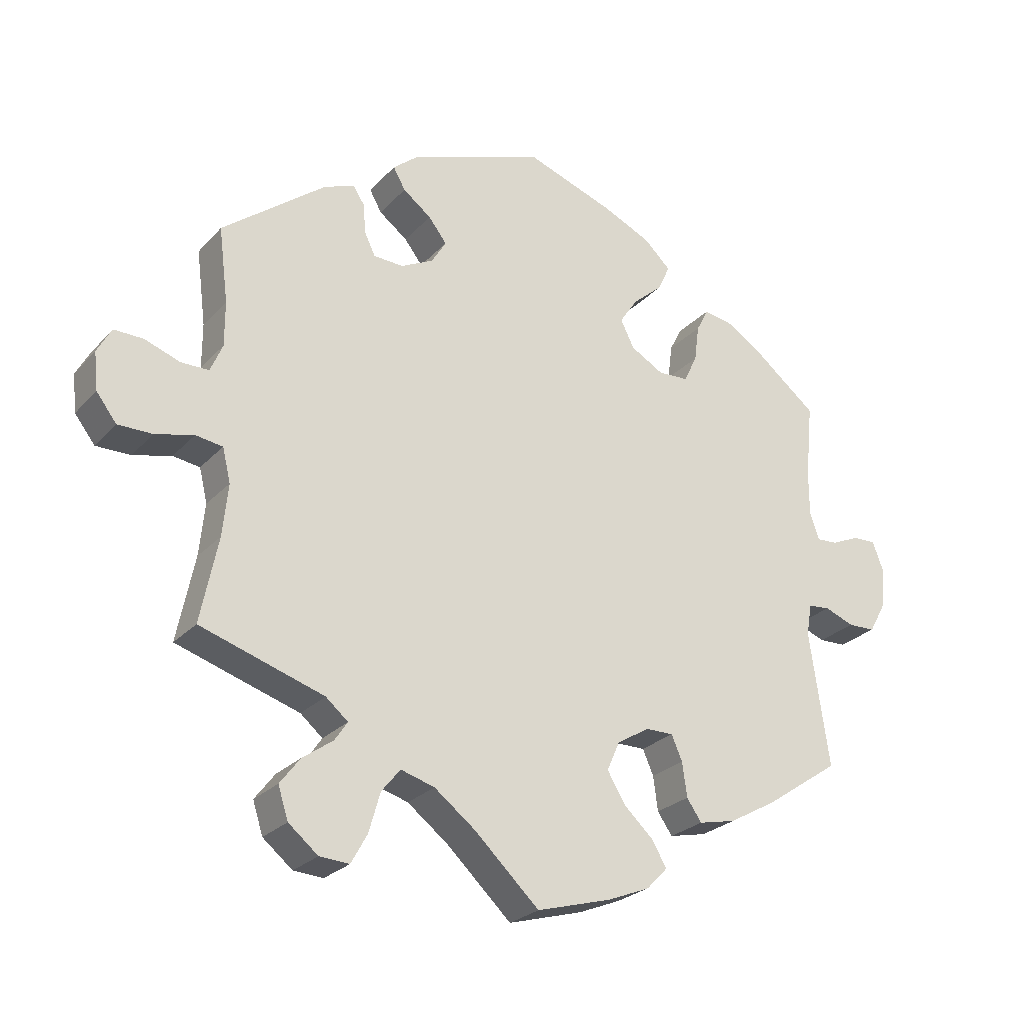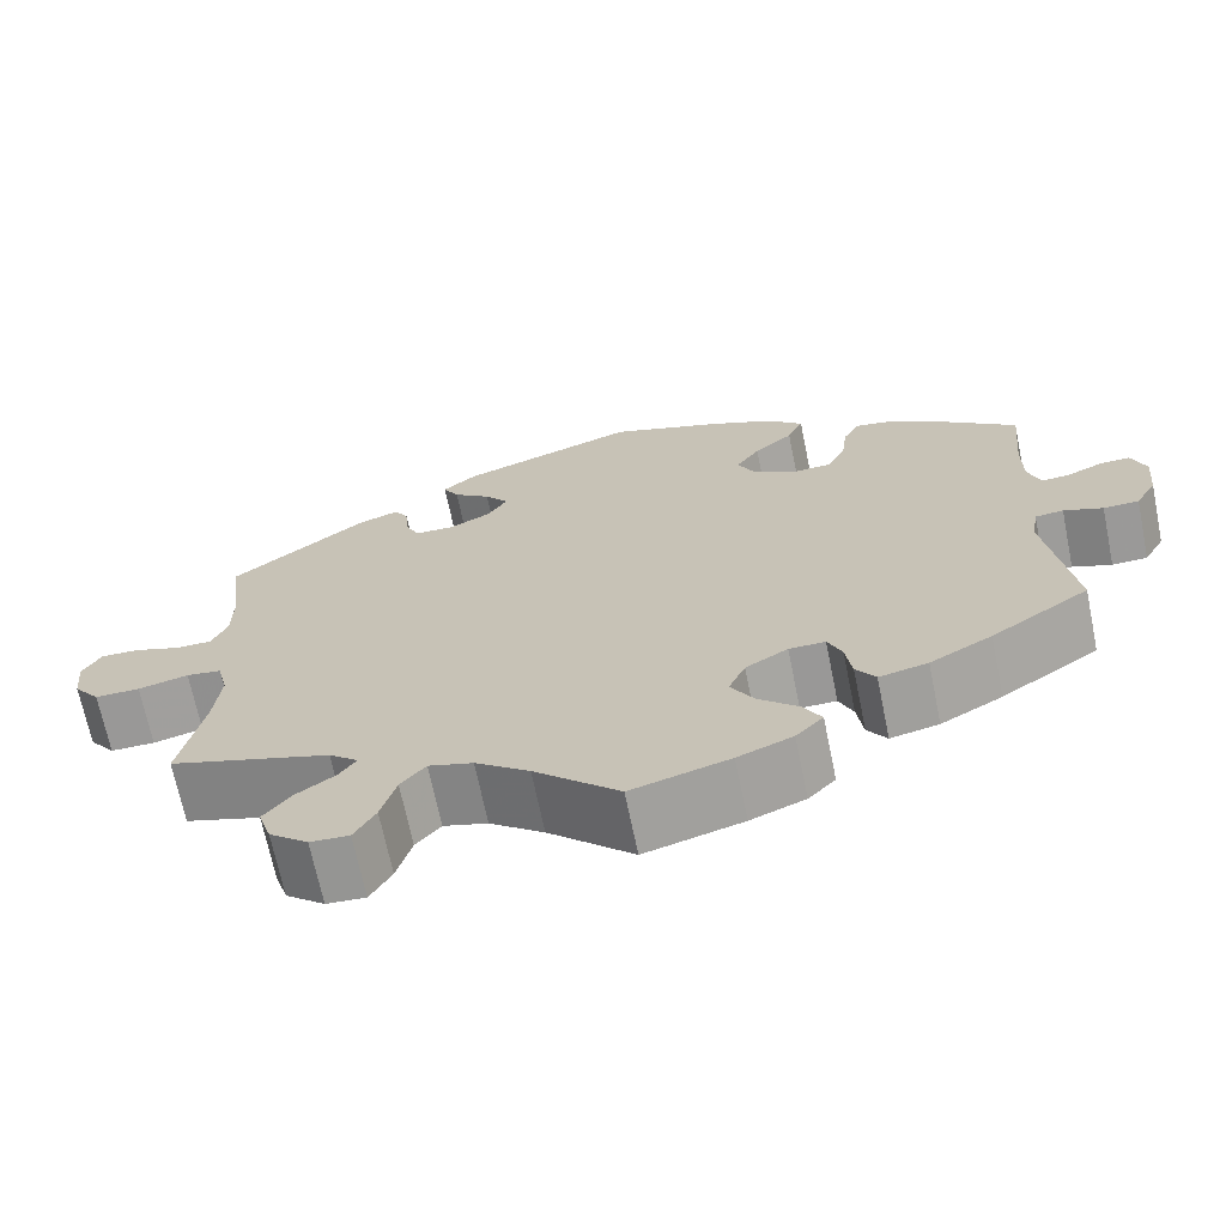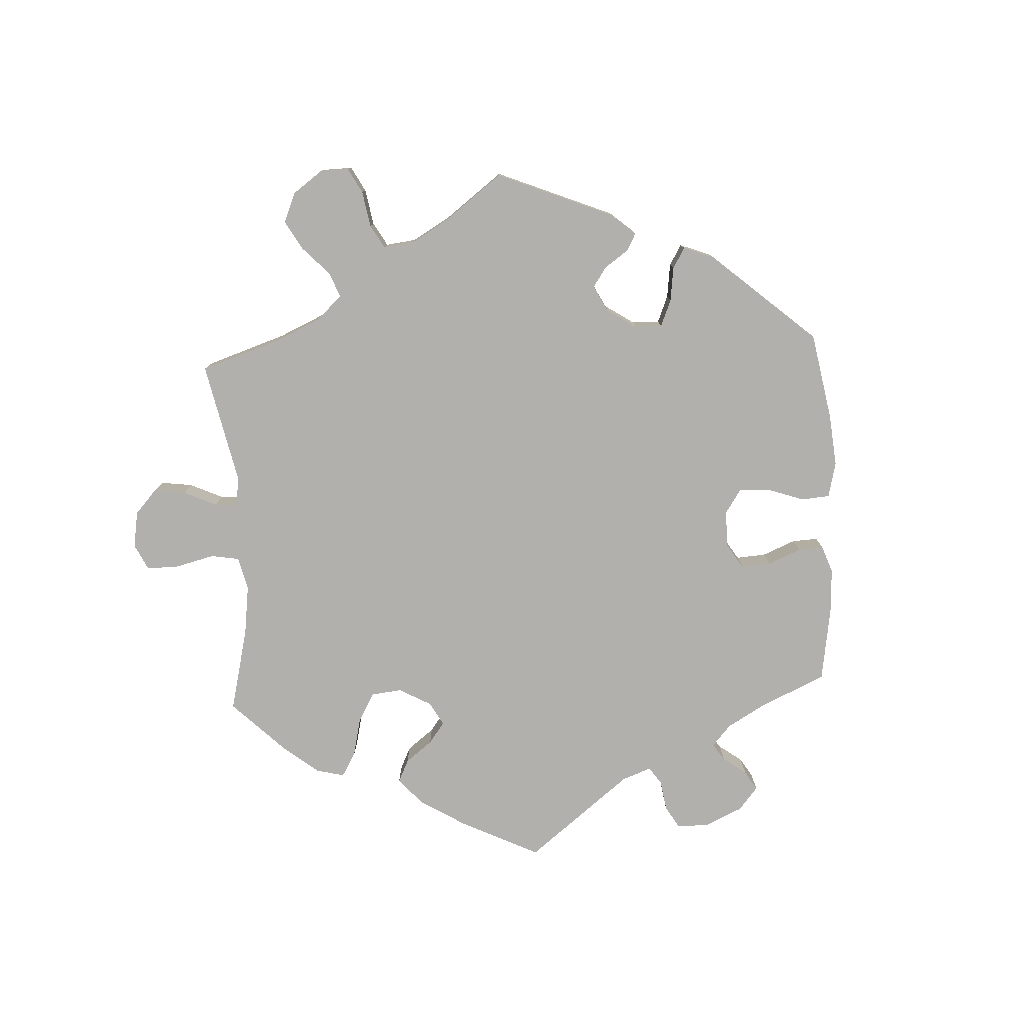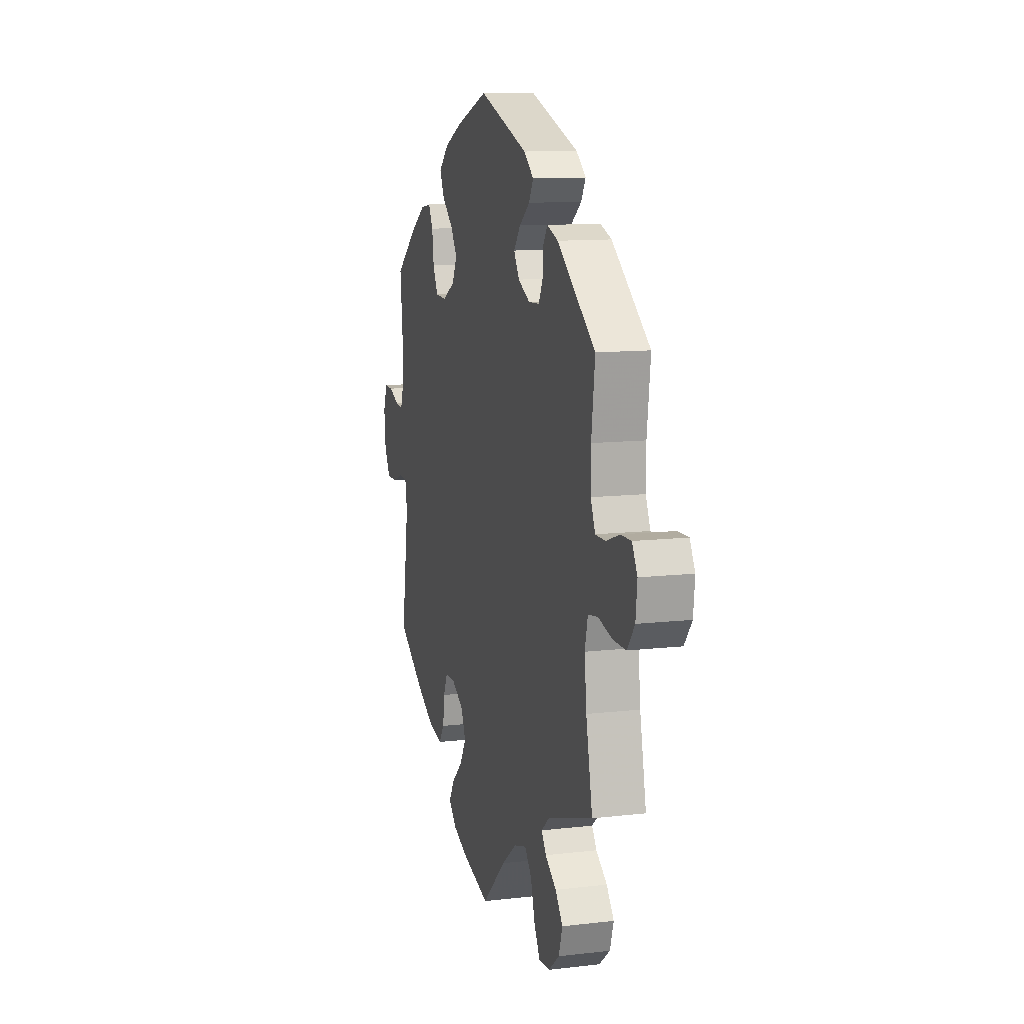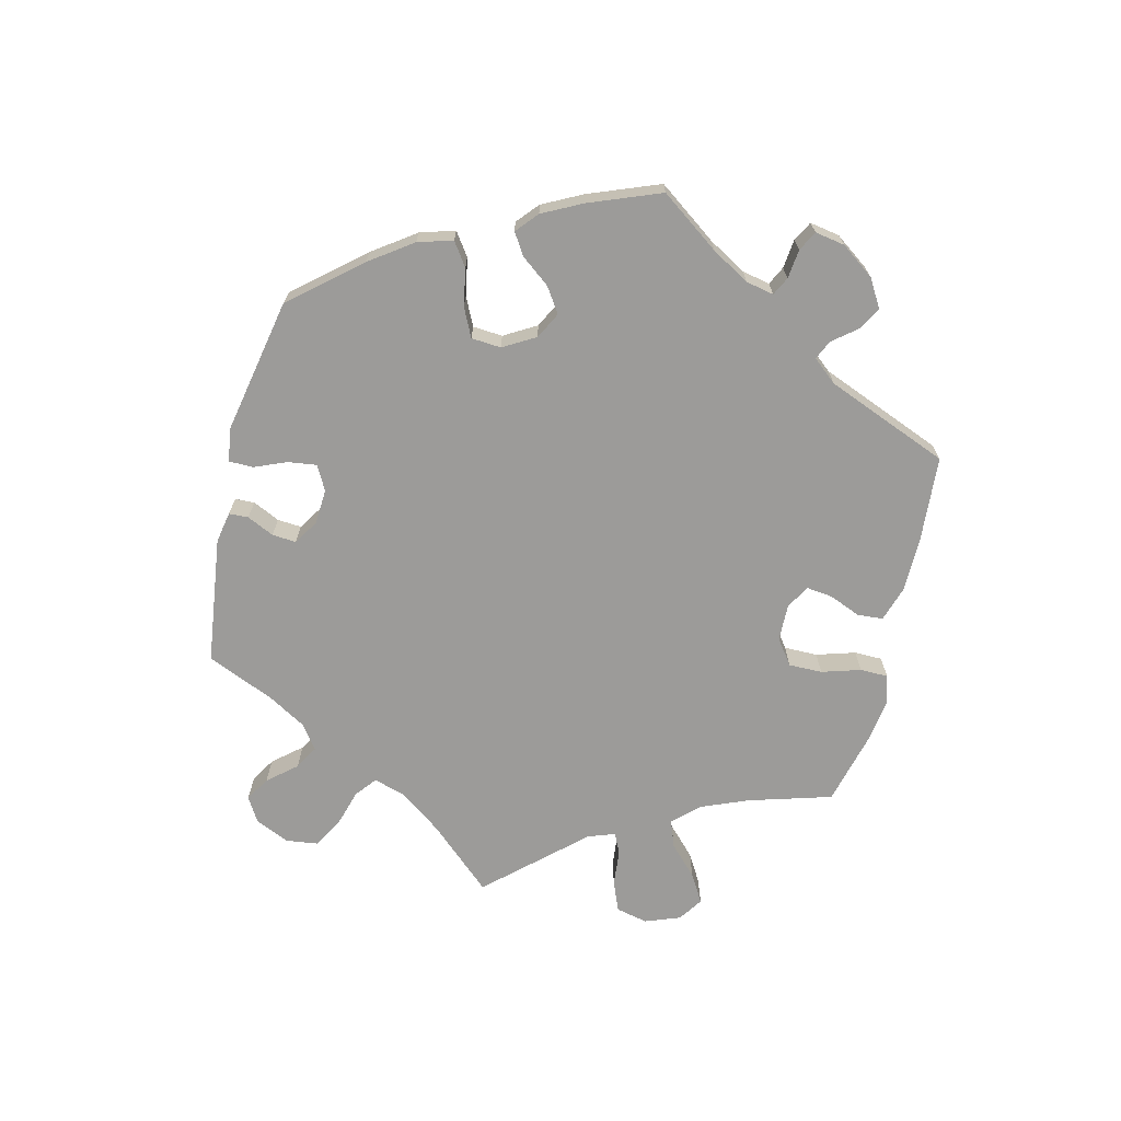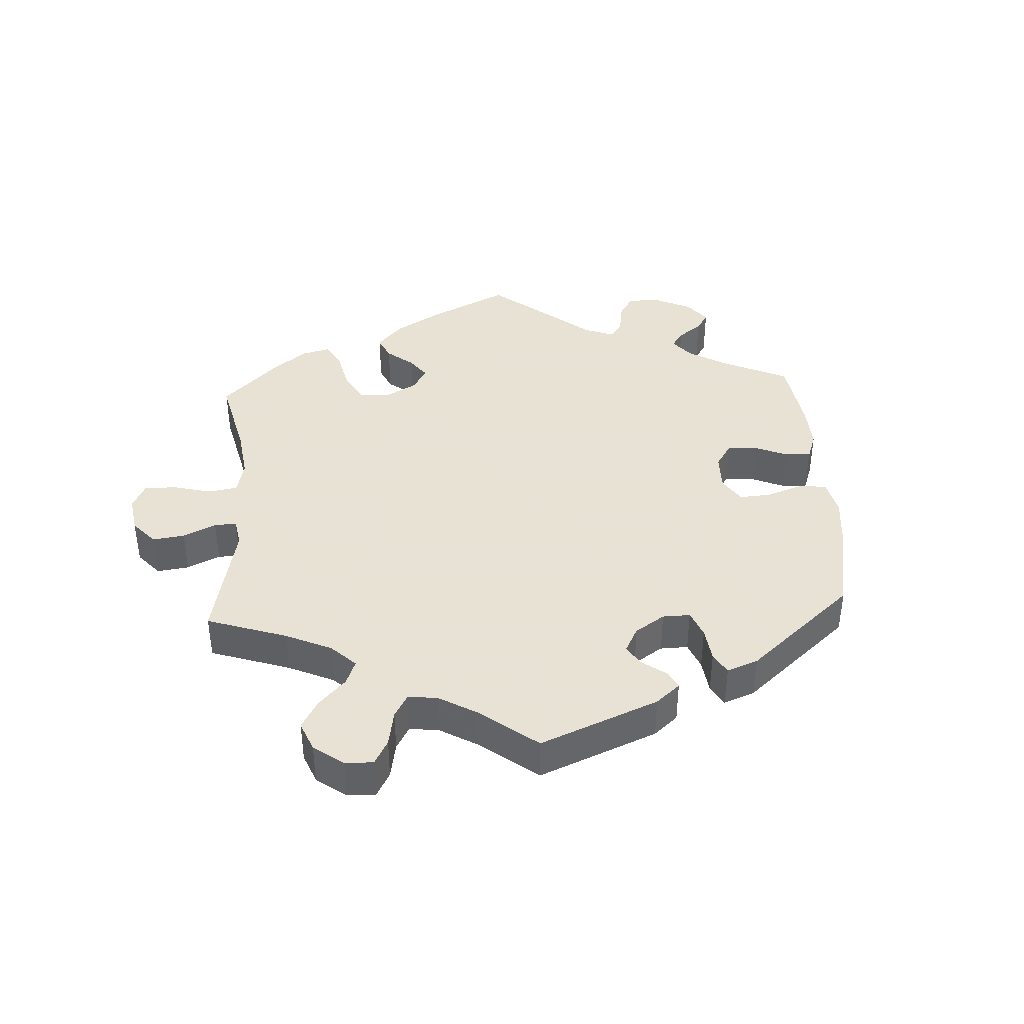
<metadata>
{"format":"obj","ext":"obj","renderer":"f3d","projection":"perspective","resolution":1024,"background":"white","views":[{"elev":-25.4,"azim":-31.8,"up":"+Z"},{"elev":-68.7,"azim":11.6,"up":"+Z"},{"elev":-78.7,"azim":-57.0,"up":"+Y"},{"elev":11.4,"azim":-105.9,"up":"+Z"},{"elev":-69.9,"azim":46.2,"up":"+Y"},{"elev":40.6,"azim":-63.4,"up":"+Y"}]}
</metadata>
<code>
v 0.49 0.07 0.178
v 0.49 0.07 0.112
v 0.504 0.07 0.071
v 0.535 0.07 0.073
v 0.576 0.07 0.091
v 0.61 0.07 0.092
v 0.626 0.07 0.049
v 0.62 0.07 -0.013
v 0.596 0.07 -0.056
v 0.556 0.07 -0.057
v 0.512 0.07 -0.04
v 0.48 0.07 -0.043
v 0.472 0.07 -0.09
v 0.501 0.07 -0.289
v 0.39 0.07 -0.364
v 0.32 0.07 -0.403
v 0.265 0.07 -0.415
v 0.243 0.07 -0.383
v 0.236 0.07 -0.332
v 0.22 0.07 -0.295
v 0.179 0.07 -0.295
v 0.131 0.07 -0.324
v 0.112 0.07 -0.367
v 0.138 0.07 -0.411
v 0.183 0.07 -0.453
v 0.204 0.07 -0.49
v 0.173 0.07 -0.522
v 0.111 0.07 -0.547
v 0 0.07 -0.578
v -0.096 0.07 -0.487
v -0.157 0.07 -0.44
v -0.207 0.07 -0.425
v -0.235 0.07 -0.459
v -0.252 0.07 -0.518
v -0.276 0.07 -0.561
v -0.32 0.07 -0.558
v -0.364 0.07 -0.522
v -0.379 0.07 -0.475
v -0.349 0.07 -0.436
v -0.304 0.07 -0.404
v -0.285 0.07 -0.376
v -0.318 0.07 -0.348
v -0.501 0.07 -0.289
v -0.475 0.07 -0.163
v -0.467 0.07 -0.086
v -0.479 0.07 -0.036
v -0.519 0.07 -0.03
v -0.576 0.07 -0.044
v -0.627 0.07 -0.044
v -0.657 0.07 -0.005
v -0.663 0.07 0.051
v -0.642 0.07 0.089
v -0.599 0.07 0.088
v -0.546 0.07 0.069
v -0.505 0.07 0.069
v -0.487 0.07 0.111
v -0.487 0.07 0.177
v -0.501 0.07 0.288
v -0.347 0.07 0.407
v -0.302 0.07 0.423
v -0.286 0.07 0.398
v -0.282 0.07 0.353
v -0.266 0.07 0.32
v -0.222 0.07 0.318
v -0.174 0.07 0.342
v -0.152 0.07 0.378
v -0.179 0.07 0.413
v -0.221 0.07 0.445
v -0.239 0.07 0.477
v -0.2 0.07 0.509
v -0.001 0.07 0.578
v 0.128 0.07 0.532
v 0.2 0.07 0.499
v 0.24 0.07 0.461
v 0.222 0.07 0.422
v 0.178 0.07 0.384
v 0.151 0.07 0.344
v 0.171 0.07 0.303
v 0.22 0.07 0.275
v 0.265 0.07 0.277
v 0.285 0.07 0.318
v 0.292 0.07 0.372
v 0.31 0.07 0.407
v 0.353 0.07 0.399
v 0.41 0.07 0.362
v 0.501 0.07 0.289
v 0.49 0 0.178
v 0.49 0 0.112
v 0.504 0 0.071
v 0.535 0 0.073
v 0.576 0 0.091
v 0.61 0 0.092
v 0.626 0 0.049
v 0.62 0 -0.013
v 0.596 0 -0.056
v 0.556 0 -0.057
v 0.512 0 -0.04
v 0.48 0 -0.043
v 0.472 0 -0.09
v 0.501 0 -0.289
v 0.39 0 -0.364
v 0.32 0 -0.403
v 0.265 0 -0.415
v 0.243 0 -0.383
v 0.236 0 -0.332
v 0.22 0 -0.295
v 0.179 0 -0.295
v 0.131 0 -0.324
v 0.112 0 -0.367
v 0.138 0 -0.411
v 0.183 0 -0.453
v 0.204 0 -0.49
v 0.173 0 -0.522
v 0.111 0 -0.547
v 0 0 -0.578
v -0.096 0 -0.487
v -0.157 0 -0.44
v -0.207 0 -0.425
v -0.235 0 -0.459
v -0.252 0 -0.518
v -0.276 0 -0.561
v -0.32 0 -0.558
v -0.364 0 -0.522
v -0.379 0 -0.475
v -0.349 0 -0.436
v -0.304 0 -0.404
v -0.285 0 -0.376
v -0.318 0 -0.348
v -0.501 0 -0.289
v -0.475 0 -0.163
v -0.467 0 -0.086
v -0.479 0 -0.036
v -0.519 0 -0.03
v -0.576 0 -0.044
v -0.627 0 -0.044
v -0.657 0 -0.005
v -0.663 0 0.051
v -0.642 0 0.089
v -0.599 0 0.088
v -0.546 0 0.069
v -0.505 0 0.069
v -0.487 0 0.111
v -0.487 0 0.177
v -0.501 0 0.288
v -0.347 0 0.407
v -0.302 0 0.423
v -0.286 0 0.398
v -0.282 0 0.353
v -0.266 0 0.32
v -0.222 0 0.318
v -0.174 0 0.342
v -0.152 0 0.378
v -0.179 0 0.413
v -0.221 0 0.445
v -0.239 0 0.477
v -0.2 0 0.509
v -0.001 0 0.578
v 0.128 0 0.532
v 0.2 0 0.499
v 0.24 0 0.461
v 0.222 0 0.422
v 0.178 0 0.384
v 0.151 0 0.344
v 0.171 0 0.303
v 0.22 0 0.275
v 0.265 0 0.277
v 0.285 0 0.318
v 0.292 0 0.372
v 0.31 0 0.407
v 0.353 0 0.399
v 0.41 0 0.362
v 0.501 0 0.289
f 85 86 1
f 84 85 1 2
f 81 82 83 84
f 80 81 84 2
f 79 80 2 3
f 78 79 3
f 73 74 75 76
f 73 76 77
f 72 73 77
f 71 72 77
f 70 71 77 78
f 67 68 69 70
f 66 67 70 78
f 59 60 61 62
f 57 58 59 62
f 56 57 62 63
f 55 56 63 64
f 51 52 53 54
f 51 54 55
f 50 51 55
f 47 48 49 50
f 46 47 50 55
f 42 43 44
f 41 42 44 45
f 37 38 39 40
f 37 40 41
f 36 37 41
f 33 34 35 36
f 32 33 36 41
f 31 32 41 45
f 27 28 29 30
f 24 25 26 27
f 23 24 27 30
f 22 23 30 31
f 16 17 18 19
f 16 19 20
f 13 14 15 16
f 12 13 16 20
f 8 9 10 11
f 8 11 12
f 7 8 12
f 4 5 6 7
f 3 4 7 12
f 65 66 78 3
f 46 55 64 65
f 21 22 31 45
f 21 45 46 65
f 20 21 65
f 3 12 20 65
f 87 172 171
f 88 87 171 170
f 170 169 168 167
f 88 170 167 166
f 89 88 166 165
f 89 165 164
f 162 161 160 159
f 163 162 159
f 163 159 158
f 163 158 157
f 164 163 157 156
f 156 155 154 153
f 164 156 153 152
f 148 147 146 145
f 148 145 144 143
f 149 148 143 142
f 150 149 142 141
f 140 139 138 137
f 141 140 137
f 141 137 136
f 136 135 134 133
f 141 136 133 132
f 130 129 128
f 131 130 128 127
f 126 125 124 123
f 127 126 123
f 127 123 122
f 122 121 120 119
f 127 122 119 118
f 131 127 118 117
f 116 115 114 113
f 113 112 111 110
f 116 113 110 109
f 117 116 109 108
f 105 104 103 102
f 106 105 102
f 102 101 100 99
f 106 102 99 98
f 97 96 95 94
f 98 97 94
f 98 94 93
f 93 92 91 90
f 98 93 90 89
f 89 164 152 151
f 151 150 141 132
f 131 117 108 107
f 151 132 131 107
f 151 107 106
f 151 106 98 89
f 1 87 88 2
f 2 88 89 3
f 3 89 90 4
f 4 90 91 5
f 5 91 92 6
f 6 92 93 7
f 7 93 94 8
f 8 94 95 9
f 9 95 96 10
f 10 96 97 11
f 11 97 98 12
f 12 98 99 13
f 13 99 100 14
f 14 100 101 15
f 15 101 102 16
f 16 102 103 17
f 17 103 104 18
f 18 104 105 19
f 19 105 106 20
f 20 106 107 21
f 21 107 108 22
f 22 108 109 23
f 23 109 110 24
f 24 110 111 25
f 25 111 112 26
f 26 112 113 27
f 27 113 114 28
f 28 114 115 29
f 29 115 116 30
f 30 116 117 31
f 31 117 118 32
f 32 118 119 33
f 33 119 120 34
f 34 120 121 35
f 35 121 122 36
f 36 122 123 37
f 37 123 124 38
f 38 124 125 39
f 39 125 126 40
f 40 126 127 41
f 41 127 128 42
f 42 128 129 43
f 43 129 130 44
f 44 130 131 45
f 45 131 132 46
f 46 132 133 47
f 47 133 134 48
f 48 134 135 49
f 49 135 136 50
f 50 136 137 51
f 51 137 138 52
f 52 138 139 53
f 53 139 140 54
f 54 140 141 55
f 55 141 142 56
f 56 142 143 57
f 57 143 144 58
f 58 144 145 59
f 59 145 146 60
f 60 146 147 61
f 61 147 148 62
f 62 148 149 63
f 63 149 150 64
f 64 150 151 65
f 65 151 152 66
f 66 152 153 67
f 67 153 154 68
f 68 154 155 69
f 69 155 156 70
f 70 156 157 71
f 71 157 158 72
f 72 158 159 73
f 73 159 160 74
f 74 160 161 75
f 75 161 162 76
f 76 162 163 77
f 77 163 164 78
f 78 164 165 79
f 79 165 166 80
f 80 166 167 81
f 81 167 168 82
f 82 168 169 83
f 83 169 170 84
f 84 170 171 85
f 85 171 172 86
f 86 172 87 1

</code>
